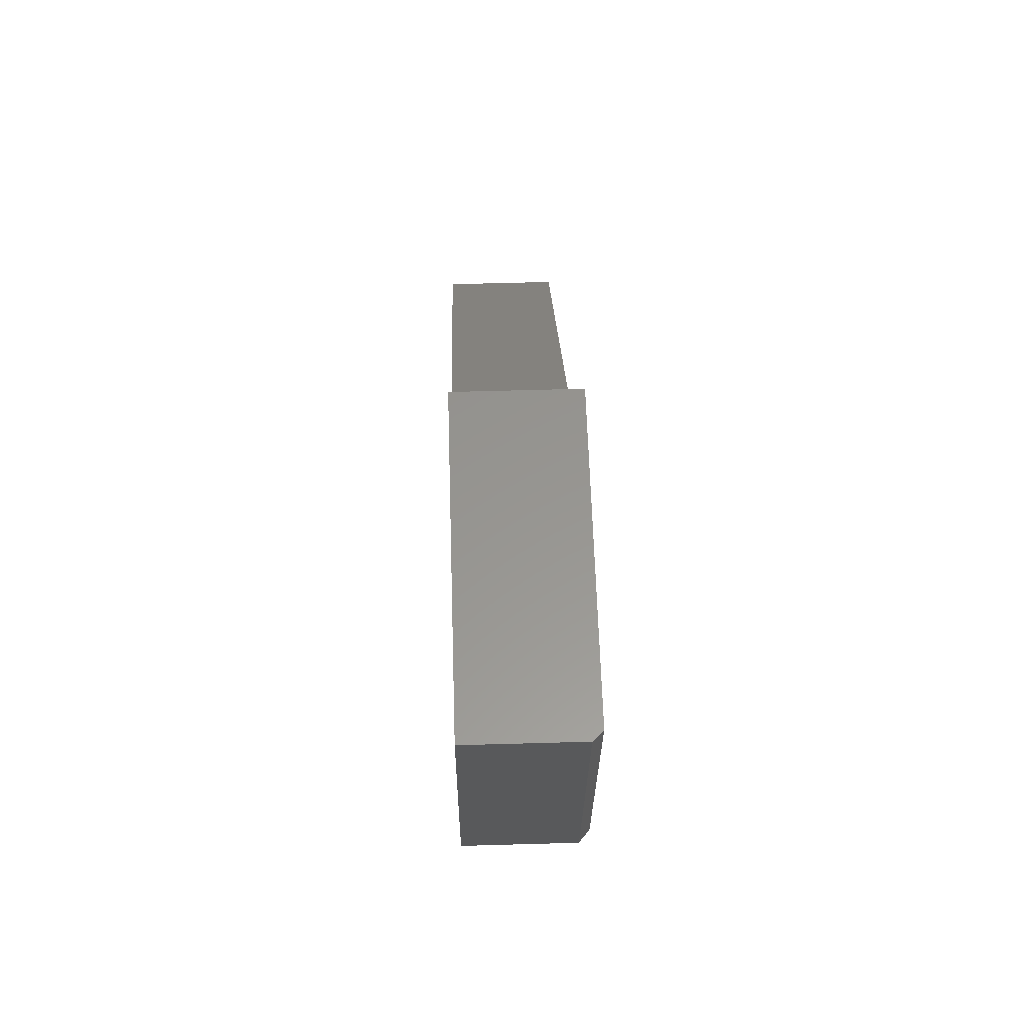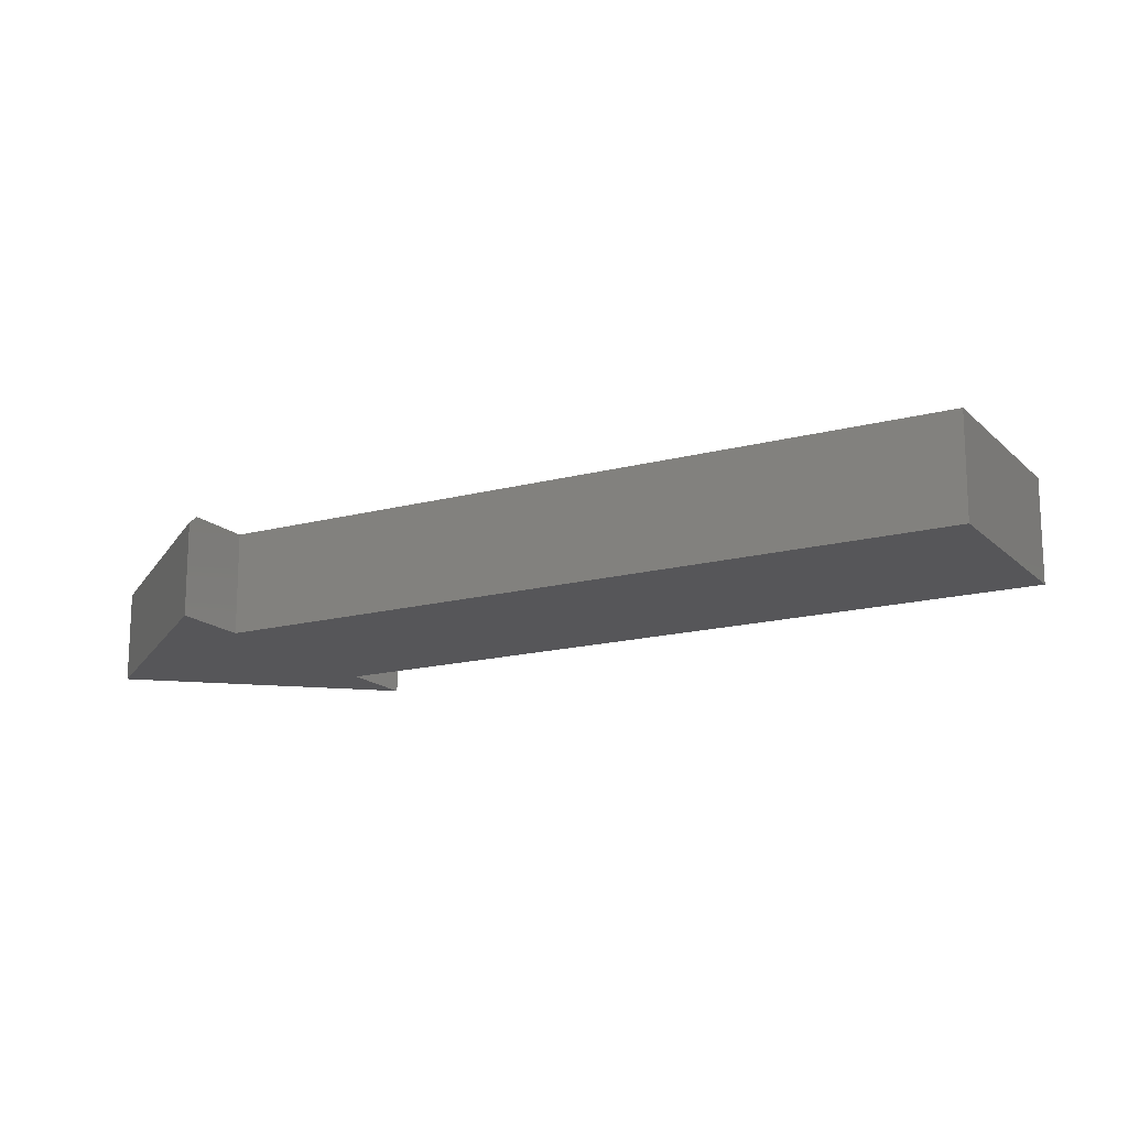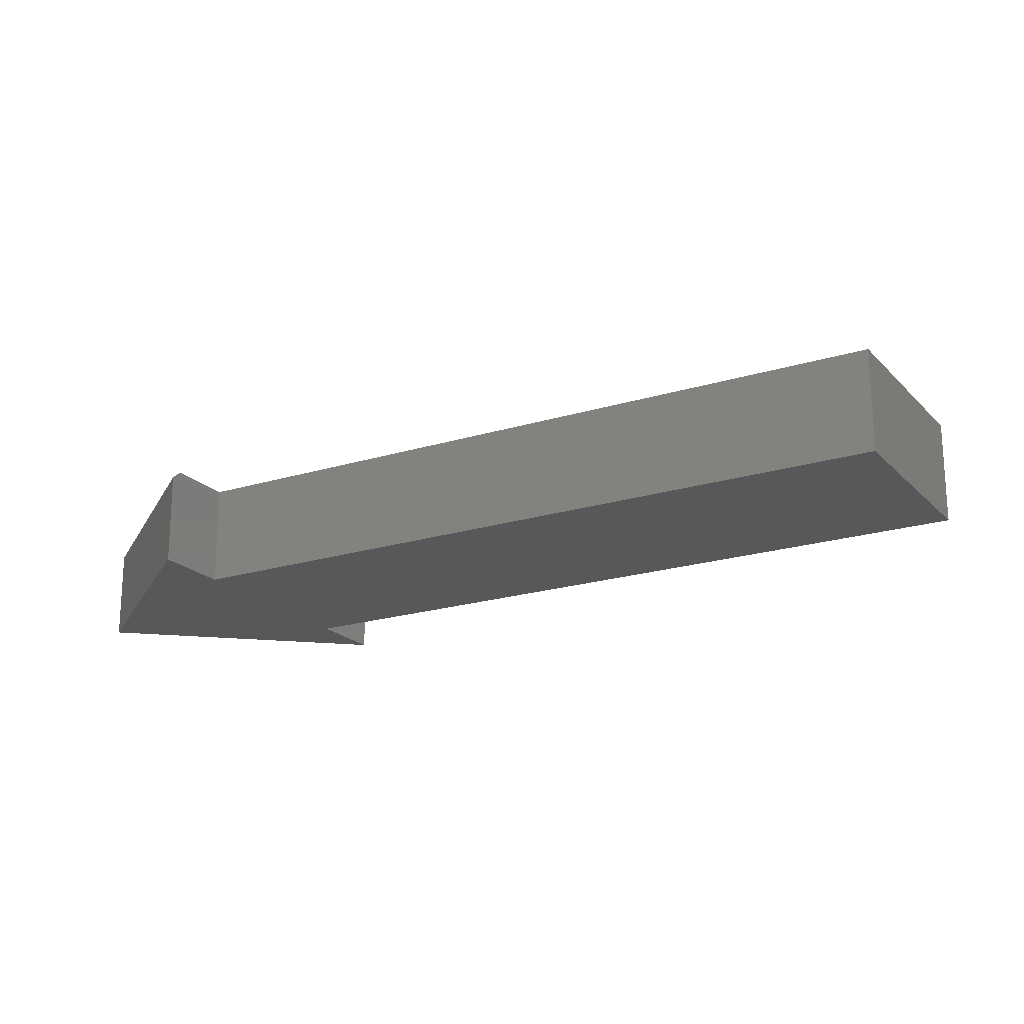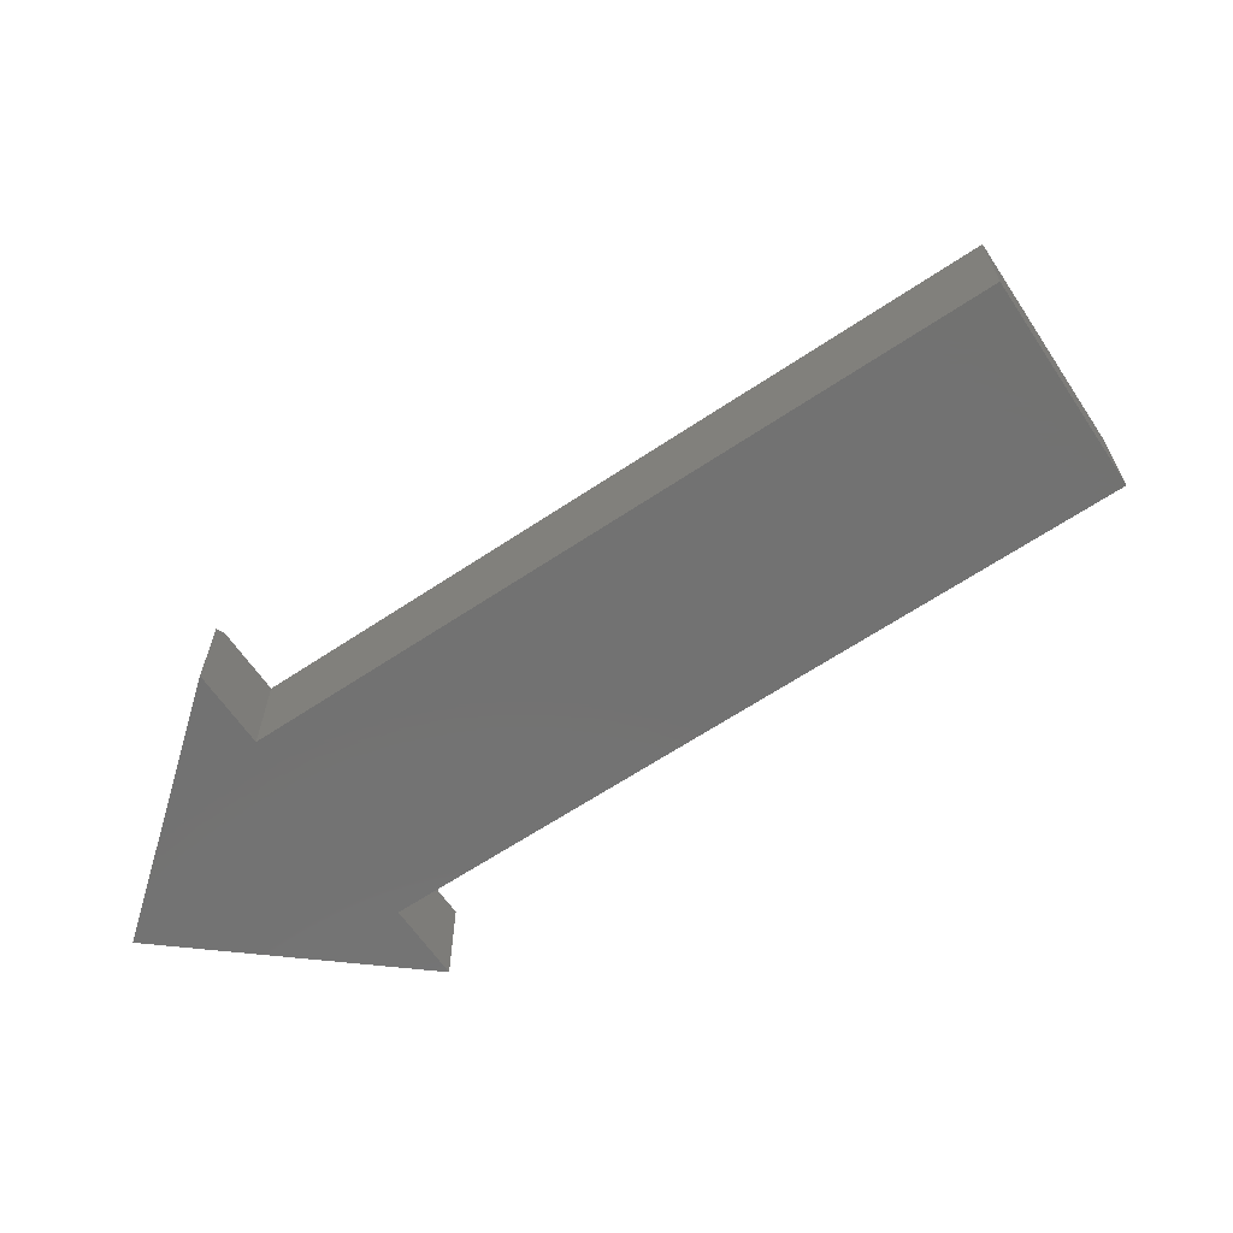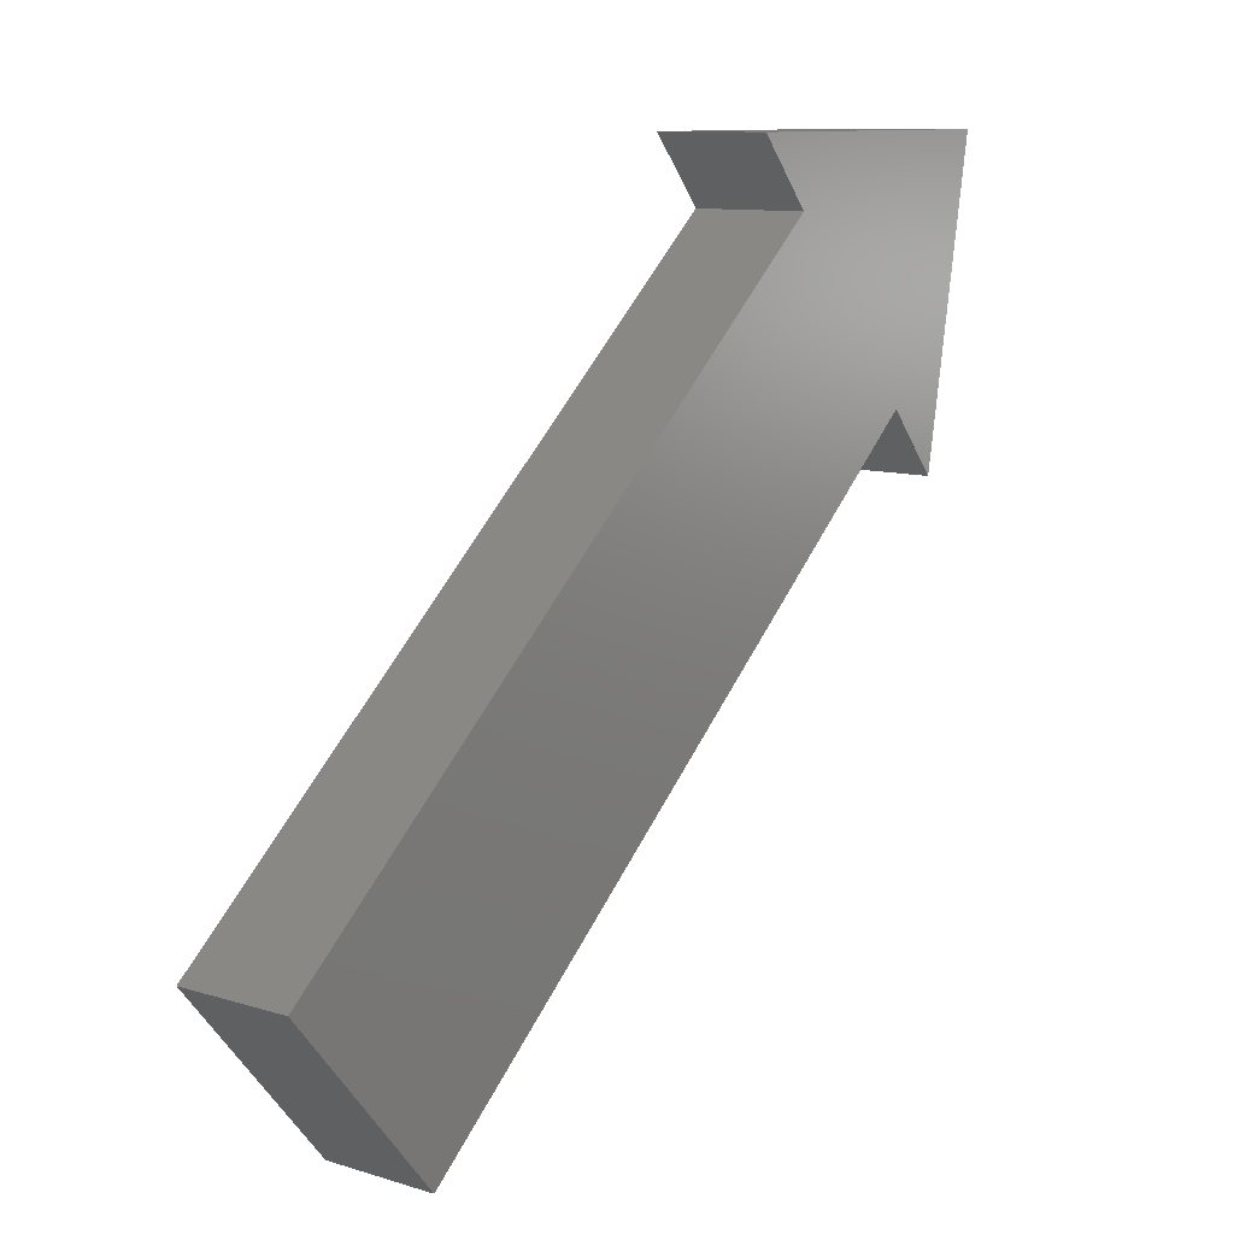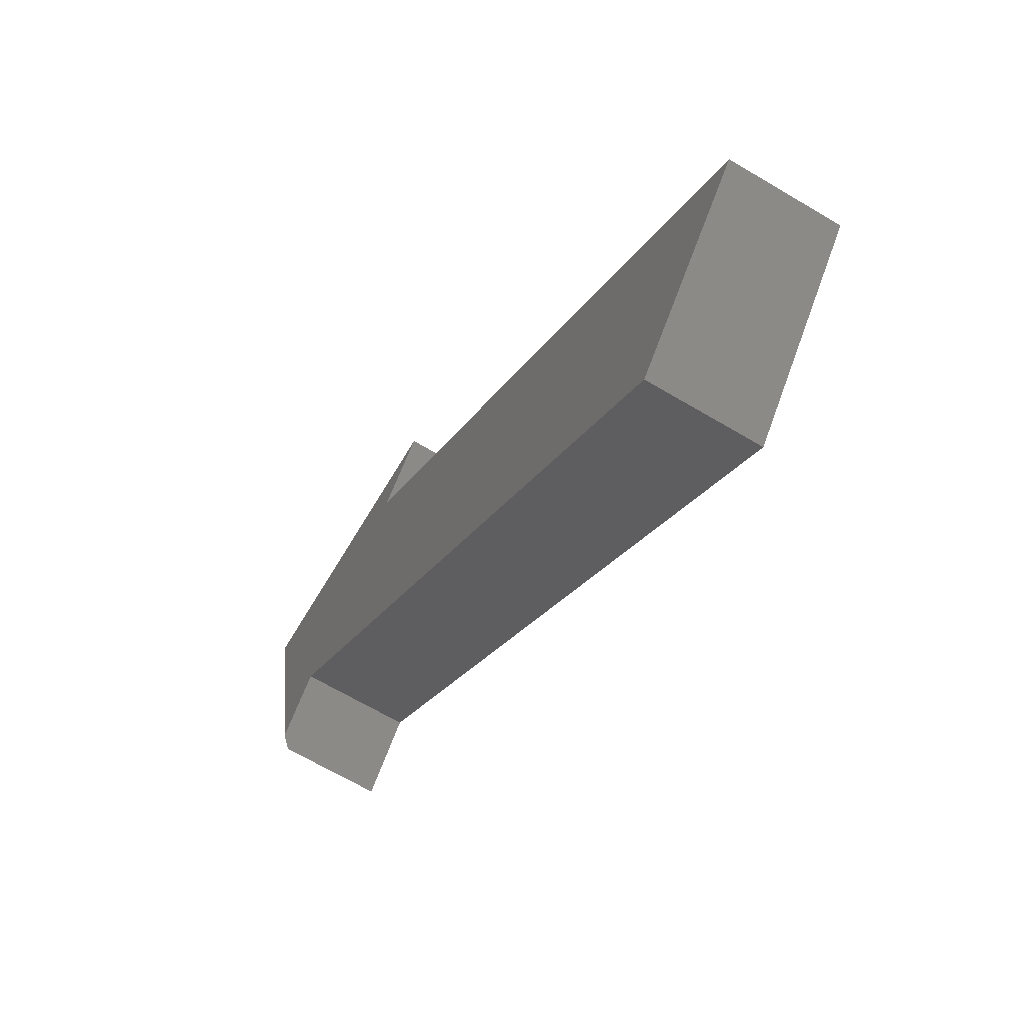
<metadata>
{"format":"stl","ext":"stl","renderer":"f3d","projection":"perspective","resolution":1024,"background":"white","views":[{"elev":58.0,"azim":88.3,"up":"+Z"},{"elev":-16.2,"azim":168.6,"up":"+Y"},{"elev":-20.1,"azim":169.5,"up":"+Y"},{"elev":-64.2,"azim":173.6,"up":"+Y"},{"elev":10.4,"azim":-52.3,"up":"+Z"},{"elev":-66.5,"azim":-120.8,"up":"+Z"}]}
</metadata>
<code>
# stl→obj: 16 verts, 28 faces
v 0.6961 0 0.2524
v 0.6553 0 0.3
v 0.7421 0 0.5053
v 0.5289 0 0.45
v 0.4816 0 0.5053
v 0.1263 0 -0.15
v 0 0 0
v 0.4816 -0.09375 0.5053
v 0.75 -0.09375 0.5053
v 0.75 -0.007812 0.5053
v 0.7026 -0.09375 0.2447
v 0.7026 -0.007812 0.2447
v 0.6553 -0.09375 0.3
v 0.5289 -0.09375 0.45
v 0 -0.09375 0
v 0.1263 -0.09375 -0.15
f 1 2 3
f 4 5 3
f 4 3 2
f 4 2 6
f 4 6 7
f 5 8 3
f 3 8 9
f 3 9 10
f 11 12 9
f 9 12 10
f 11 13 12
f 12 13 2
f 12 2 1
f 12 1 10
f 10 1 3
f 14 9 8
f 13 11 9
f 13 9 14
f 13 14 15
f 13 15 16
f 14 4 15
f 15 4 7
f 5 4 8
f 8 4 14
f 16 6 13
f 13 6 2
f 15 7 16
f 16 7 6

</code>
